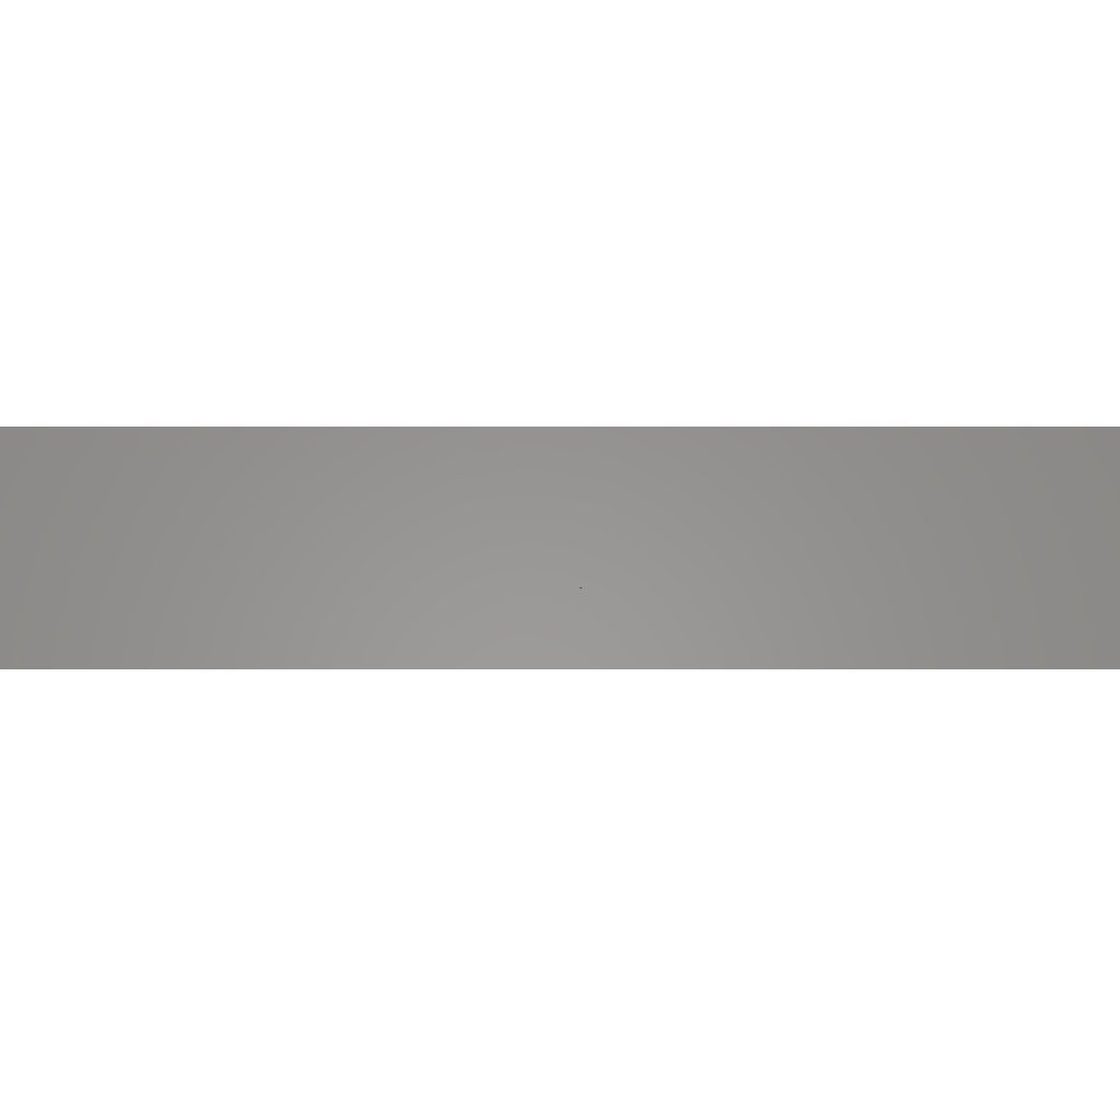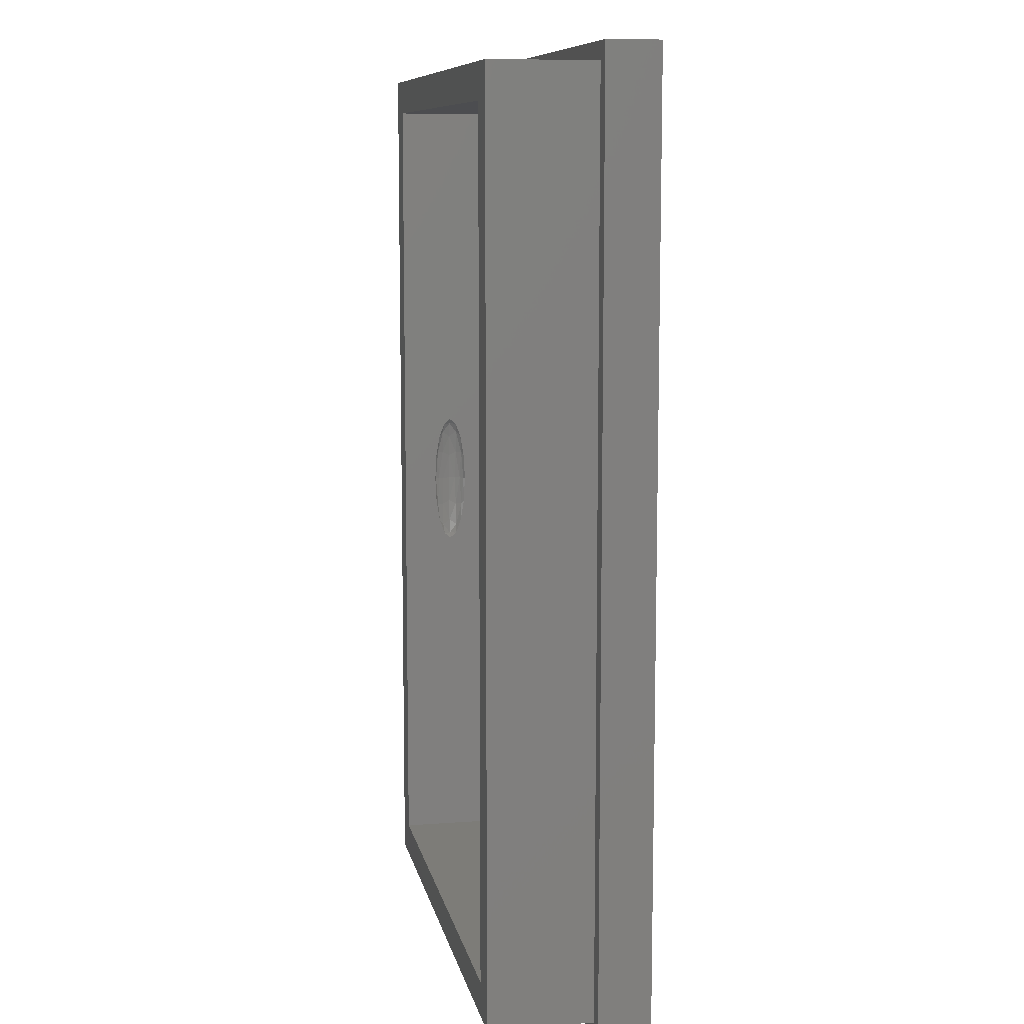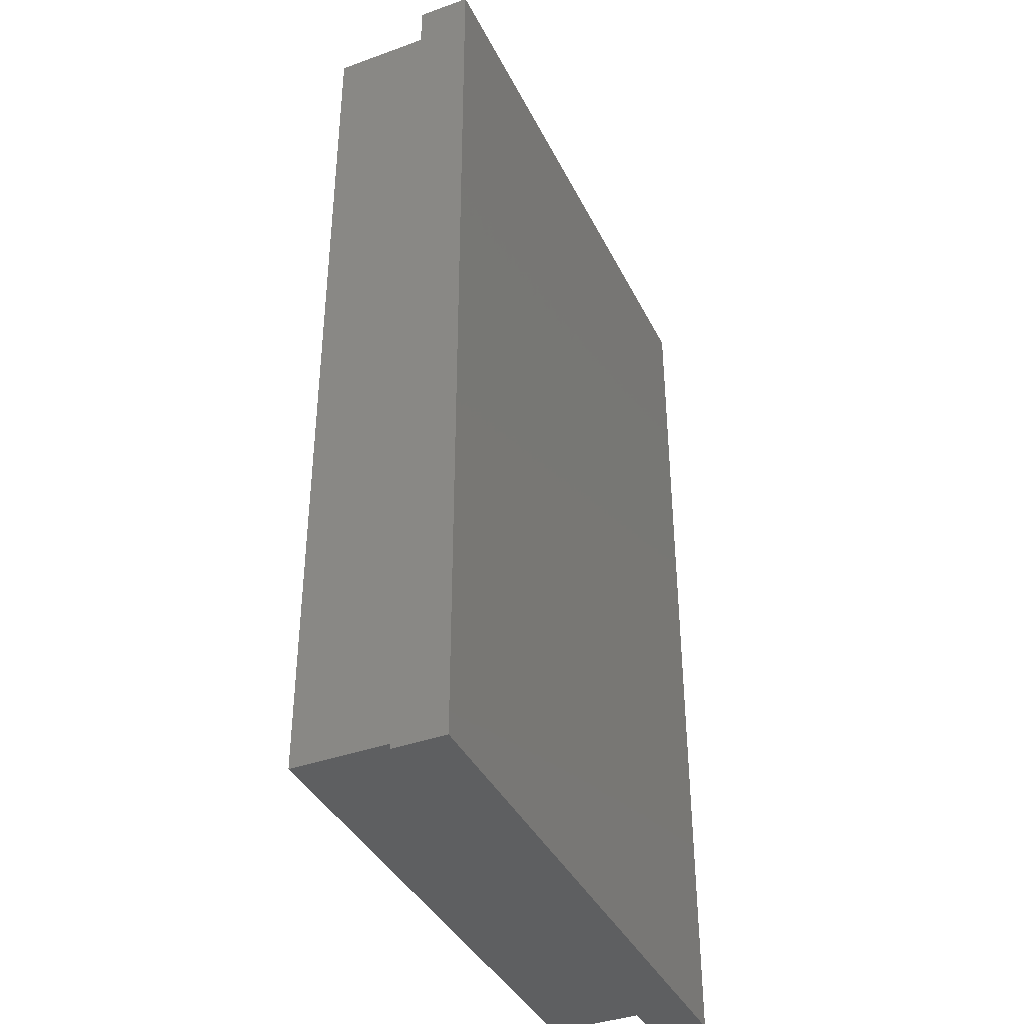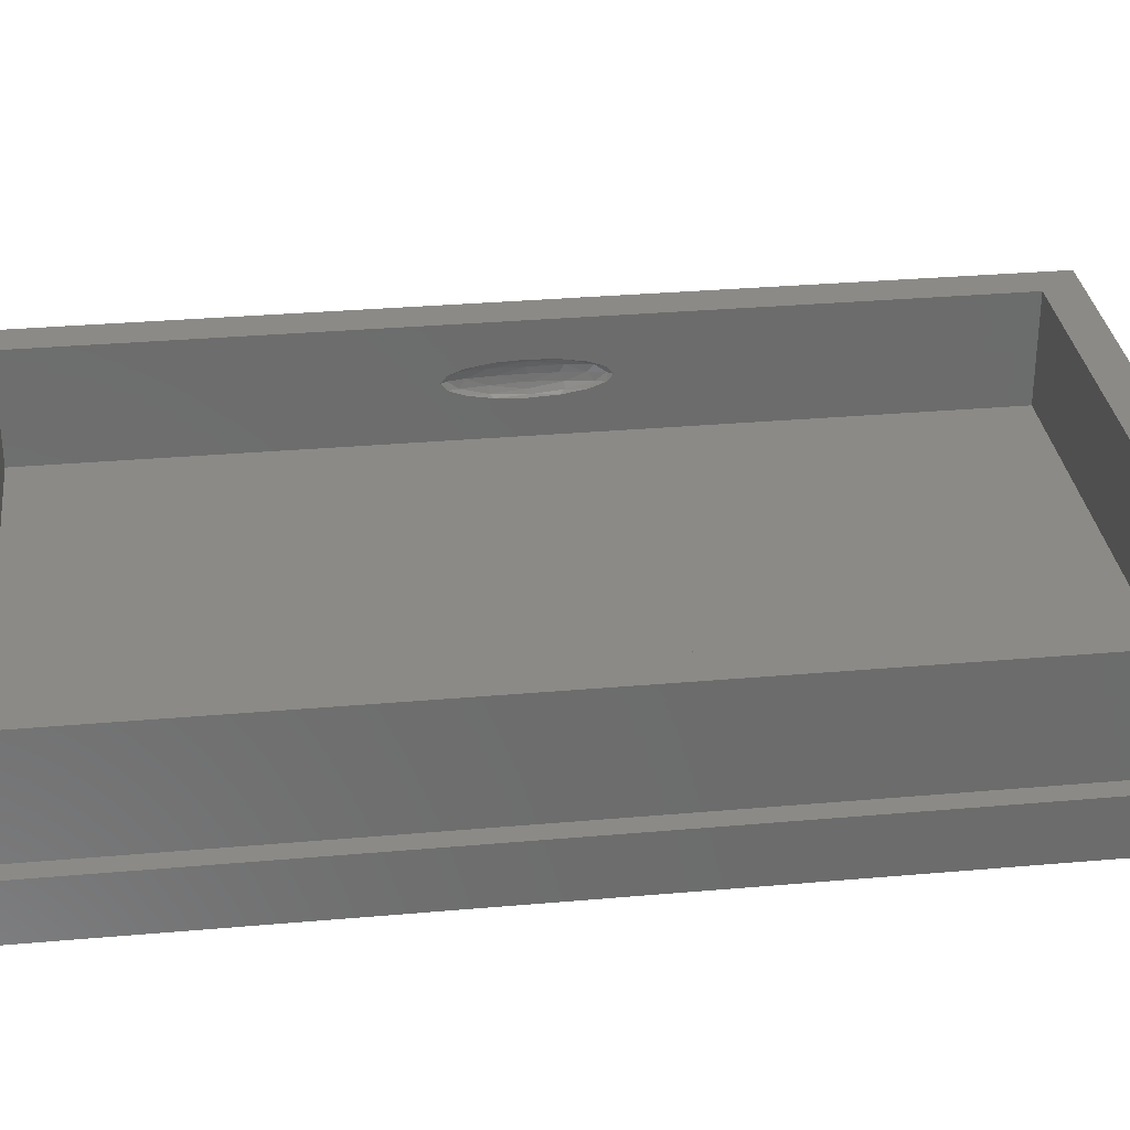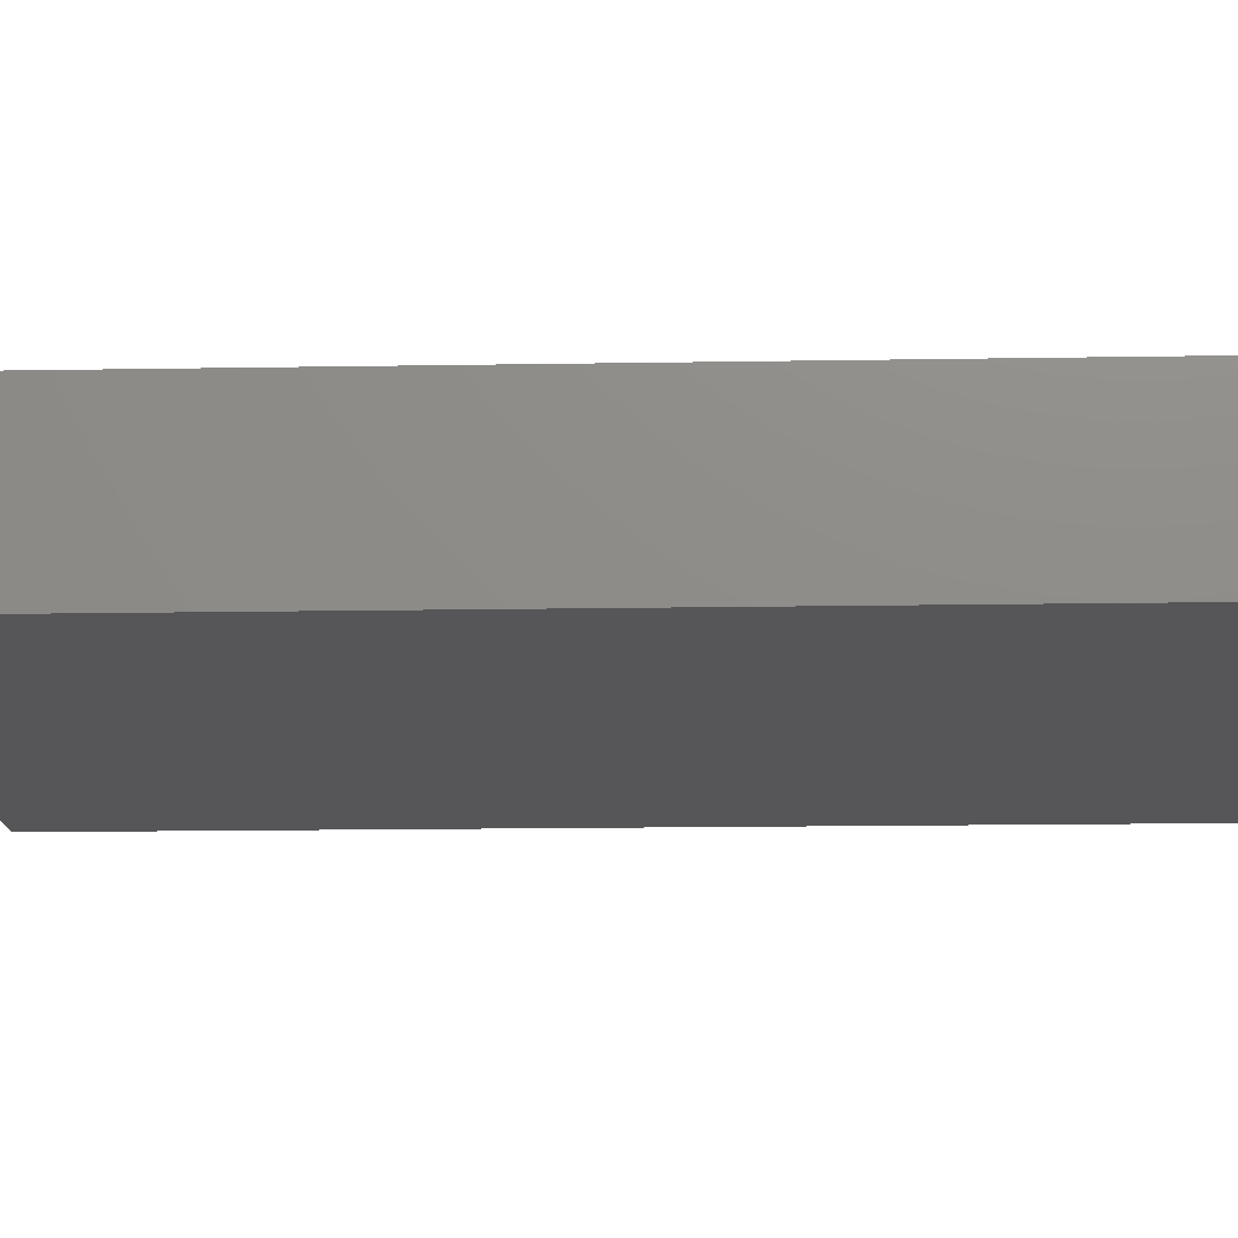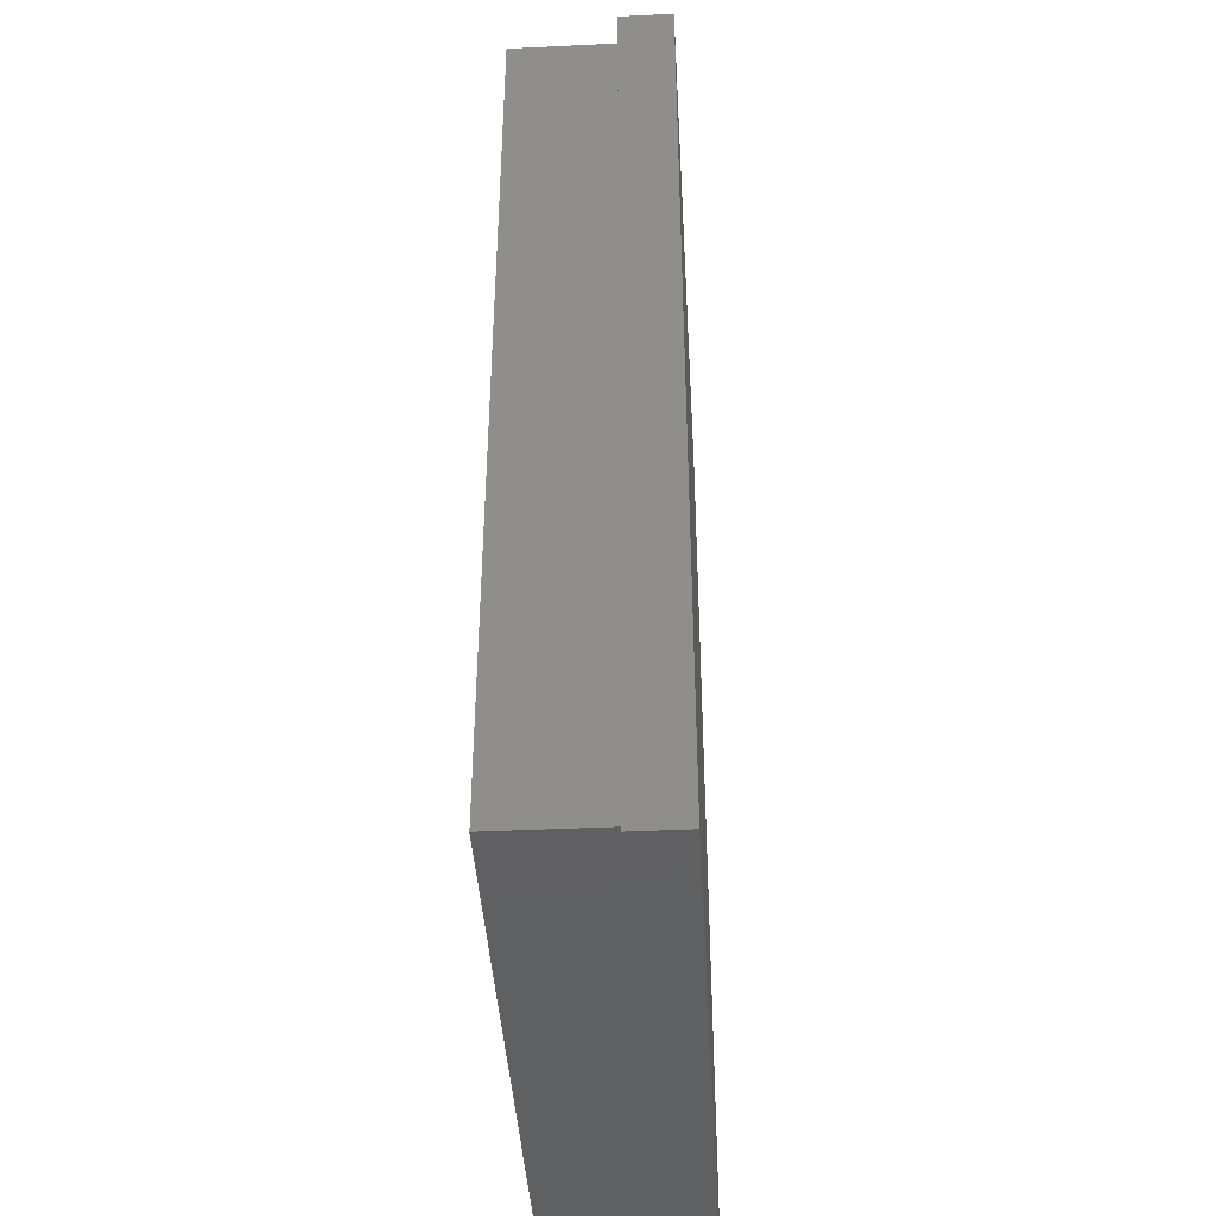
<metadata>
{"format":"stl","ext":"stl","renderer":"f3d","projection":"perspective","resolution":1024,"background":"white","views":[{"elev":-1.6,"azim":89.7,"up":"+Z"},{"elev":9.6,"azim":79.0,"up":"+Y"},{"elev":-38.8,"azim":114.3,"up":"+Y"},{"elev":31.6,"azim":82.9,"up":"+Z"},{"elev":-16.0,"azim":92.0,"up":"+Z"},{"elev":-42.1,"azim":93.3,"up":"+Y"}]}
</metadata>
<code>
# stl→obj: 70 verts, 122 faces
v -1.24 -0 0.16
v -1.24 -0.06123 0.163
v -1.24 -0.16 0.16
v -1.24 -0.1131 0.1717
v -1.24 -0.1478 0.1847
v -1.24 -0.16 0.2
v -1.24 0.16 0.2
v -1.24 0.1478 0.1847
v -1.24 0.16 0.16
v -1.24 0.1131 0.1717
v -1.24 0.06123 0.163
v -1.24 0 0.24
v -1.24 0.06123 0.237
v -1.24 0.16 0.24
v -1.24 0.1131 0.2283
v -1.24 0.1478 0.2153
v -1.24 -0.1478 0.2153
v -1.24 -0.16 0.24
v -1.24 -0.1131 0.2283
v -1.24 -0.06123 0.237
v -1.248 -0.1478 0.2
v -1.249 -0.1254 0.2176
v -1.249 -0.07029 0.2313
v -1.248 0 0.237
v -1.254 -0.1131 0.2
v -1.256 -0.07029 0.2176
v -1.254 0 0.2283
v -1.258 -0.06123 0.2
v -1.258 0 0.2153
v -1.26 0 0.2
v -1.258 0 0.1847
v -1.254 0 0.1717
v -1.256 -0.07029 0.1824
v -1.248 0 0.163
v -1.249 -0.07029 0.1687
v -1.249 -0.1254 0.1824
v -1.24 0 0.16
v -1.258 0.06123 0.2
v -1.256 0.07029 0.2176
v -1.254 0.1131 0.2
v -1.249 0.07029 0.2313
v -1.249 0.1254 0.2176
v -1.248 0.1478 0.2
v -1.249 0.1254 0.1824
v -1.249 0.07029 0.1687
v -1.256 0.07029 0.1824
v -1.24 -0.96 0.32
v -1.24 -0.96 0.08
v -1.24 0.96 0.08
v -1.24 0.96 0.32
v -1.32 -1.04 0.32
v -0.04 -1.04 0.32
v -0.12 -0.96 0.32
v -0.12 0.96 0.32
v -0.04 1.04 0.32
v -1.32 1.04 0.32
v 0 -1.08 0.08
v 0 -1.08 -0.04
v 0 1.08 -0.04
v 0 1.08 0.08
v -1.36 -1.08 0.08
v -1.36 -1.08 -0.04
v -1.36 1.08 0.08
v -1.36 1.08 -0.04
v -0.04 -1.04 0.08
v -0.04 1.04 0.08
v -1.32 -1.04 0.08
v -1.32 1.04 0.08
v -0.12 0.96 0.08
v -0.12 -0.96 0.08
f 1 2 3
f 2 4 3
f 4 5 3
f 5 6 3
f 7 8 9
f 8 10 9
f 10 11 9
f 11 1 9
f 12 13 14
f 13 15 14
f 15 16 14
f 16 7 14
f 6 17 18
f 17 19 18
f 19 20 18
f 20 12 18
f 6 21 17
f 21 22 17
f 17 22 19
f 22 23 19
f 19 23 20
f 23 24 20
f 20 24 12
f 21 25 22
f 25 26 22
f 22 26 23
f 26 27 23
f 23 27 24
f 25 28 26
f 28 29 26
f 26 29 27
f 28 30 29
f 31 30 28
f 32 31 33
f 33 31 28
f 33 28 25
f 34 32 35
f 35 32 33
f 35 33 36
f 36 33 25
f 36 25 21
f 37 34 2
f 2 34 35
f 2 35 4
f 4 35 36
f 4 36 5
f 5 36 21
f 5 21 6
f 29 30 38
f 27 29 39
f 39 29 38
f 39 38 40
f 24 27 41
f 41 27 39
f 41 39 42
f 42 39 40
f 42 40 43
f 12 24 13
f 13 24 41
f 13 41 15
f 15 41 42
f 15 42 16
f 16 42 43
f 16 43 7
f 7 43 8
f 43 44 8
f 8 44 10
f 44 45 10
f 10 45 11
f 45 34 11
f 11 34 37
f 43 40 44
f 40 46 44
f 44 46 45
f 46 32 45
f 45 32 34
f 40 38 46
f 38 31 46
f 46 31 32
f 38 30 31
f 3 18 47
f 3 47 48
f 49 50 14
f 49 14 9
f 48 49 9
f 48 9 3
f 18 14 50
f 18 50 47
f 47 51 52
f 47 52 53
f 54 55 56
f 54 56 50
f 52 55 54
f 52 54 53
f 47 50 56
f 47 56 51
f 57 58 59
f 57 59 60
f 61 62 58
f 61 58 57
f 63 64 62
f 63 62 61
f 60 59 64
f 60 64 63
f 61 57 60
f 61 60 63
f 52 65 66
f 52 66 55
f 51 67 65
f 51 65 52
f 56 68 67
f 56 67 51
f 55 66 68
f 55 68 56
f 53 54 69
f 53 69 70
f 54 50 49
f 54 49 69
f 70 48 47
f 70 47 53
f 64 59 58
f 64 58 62

</code>
